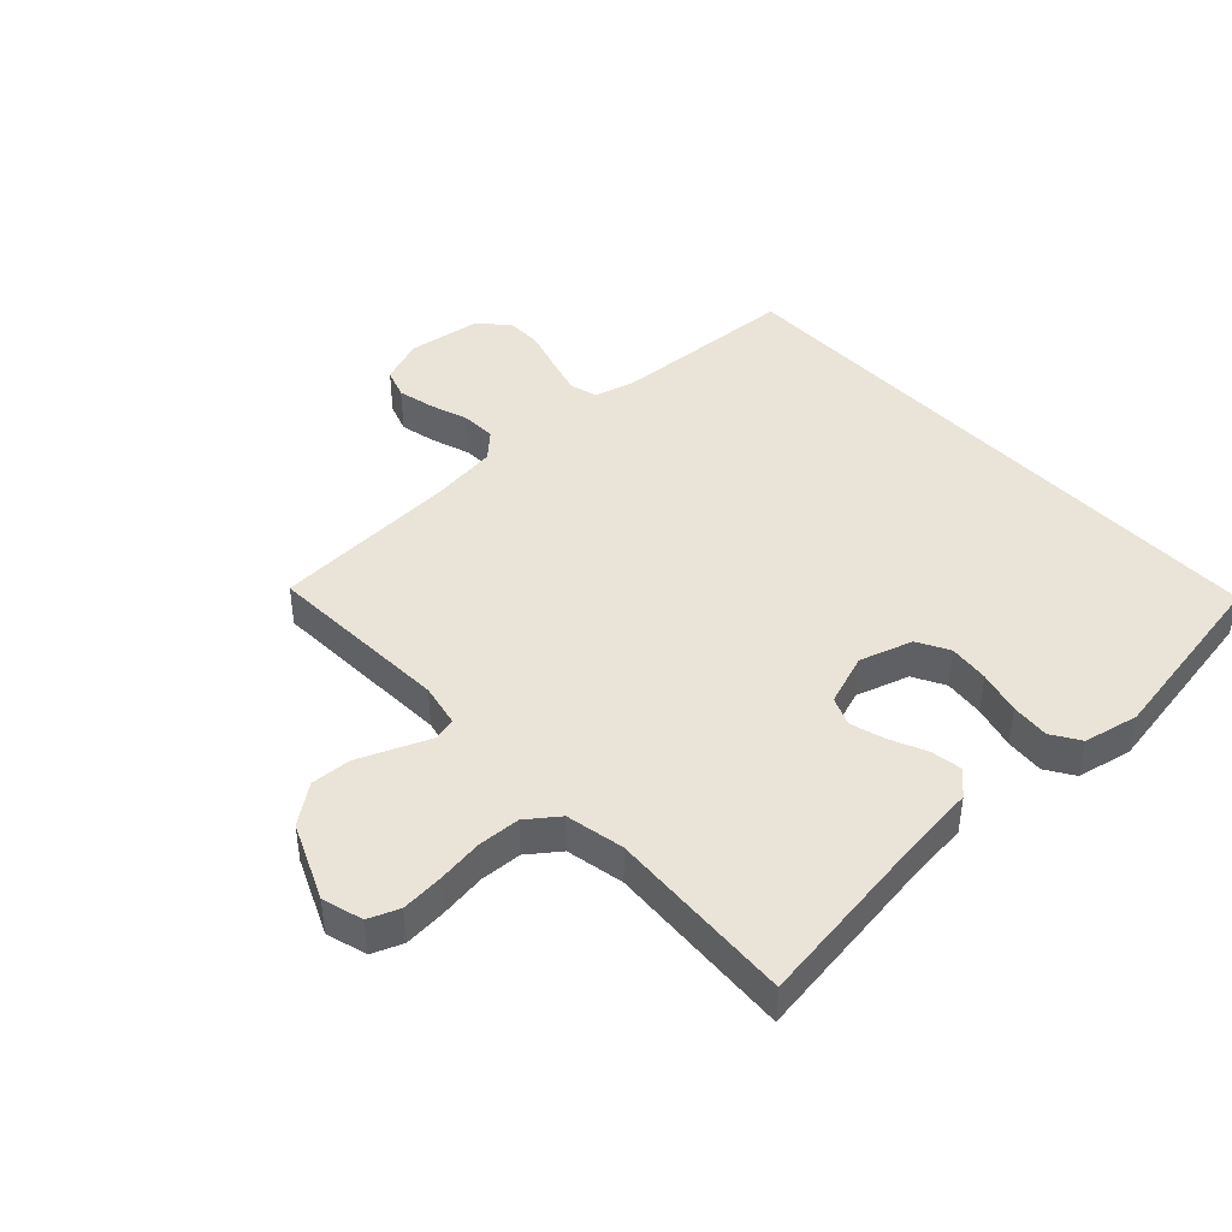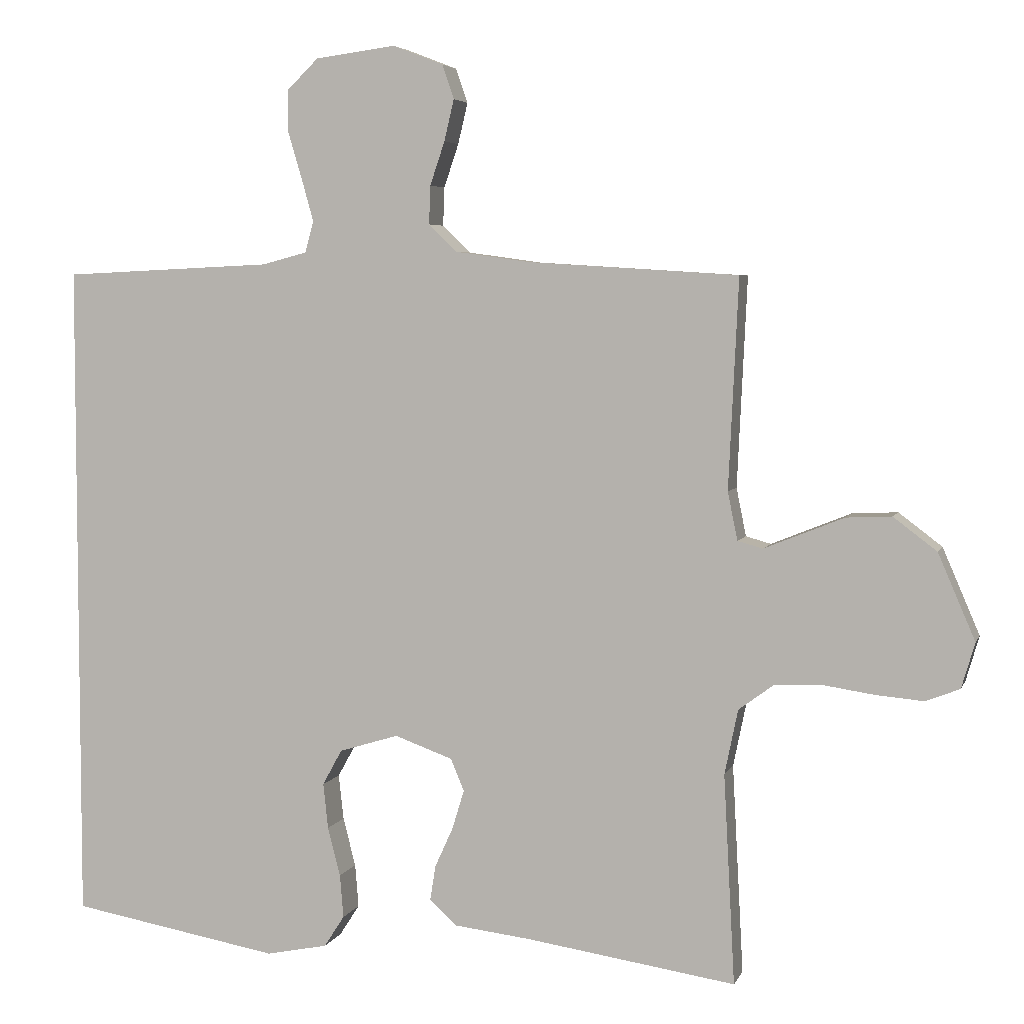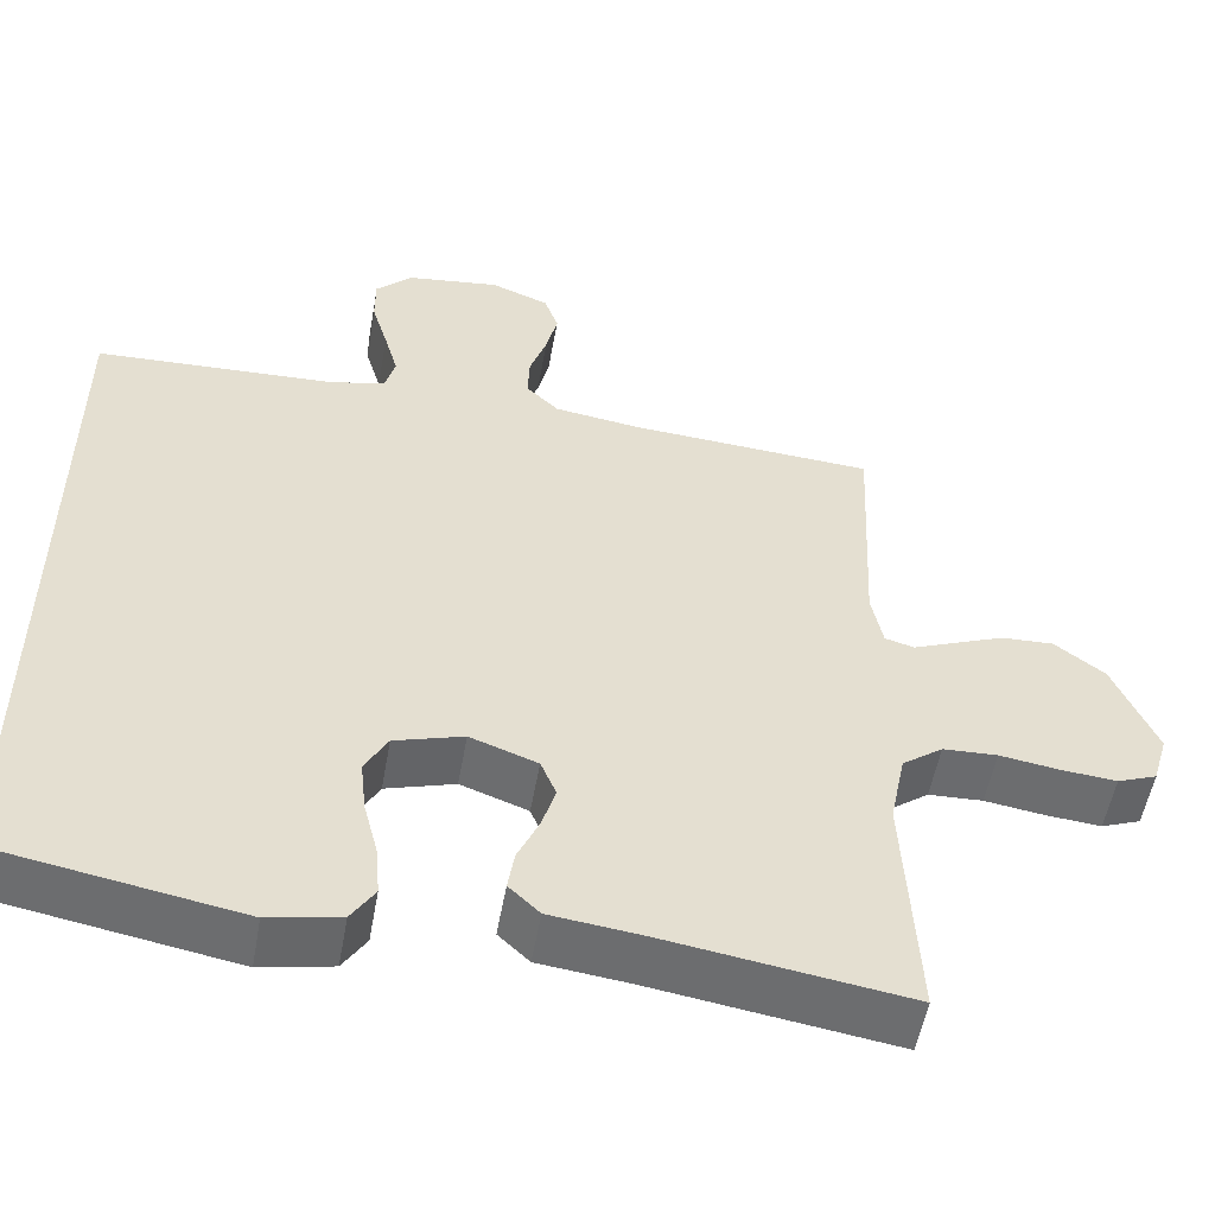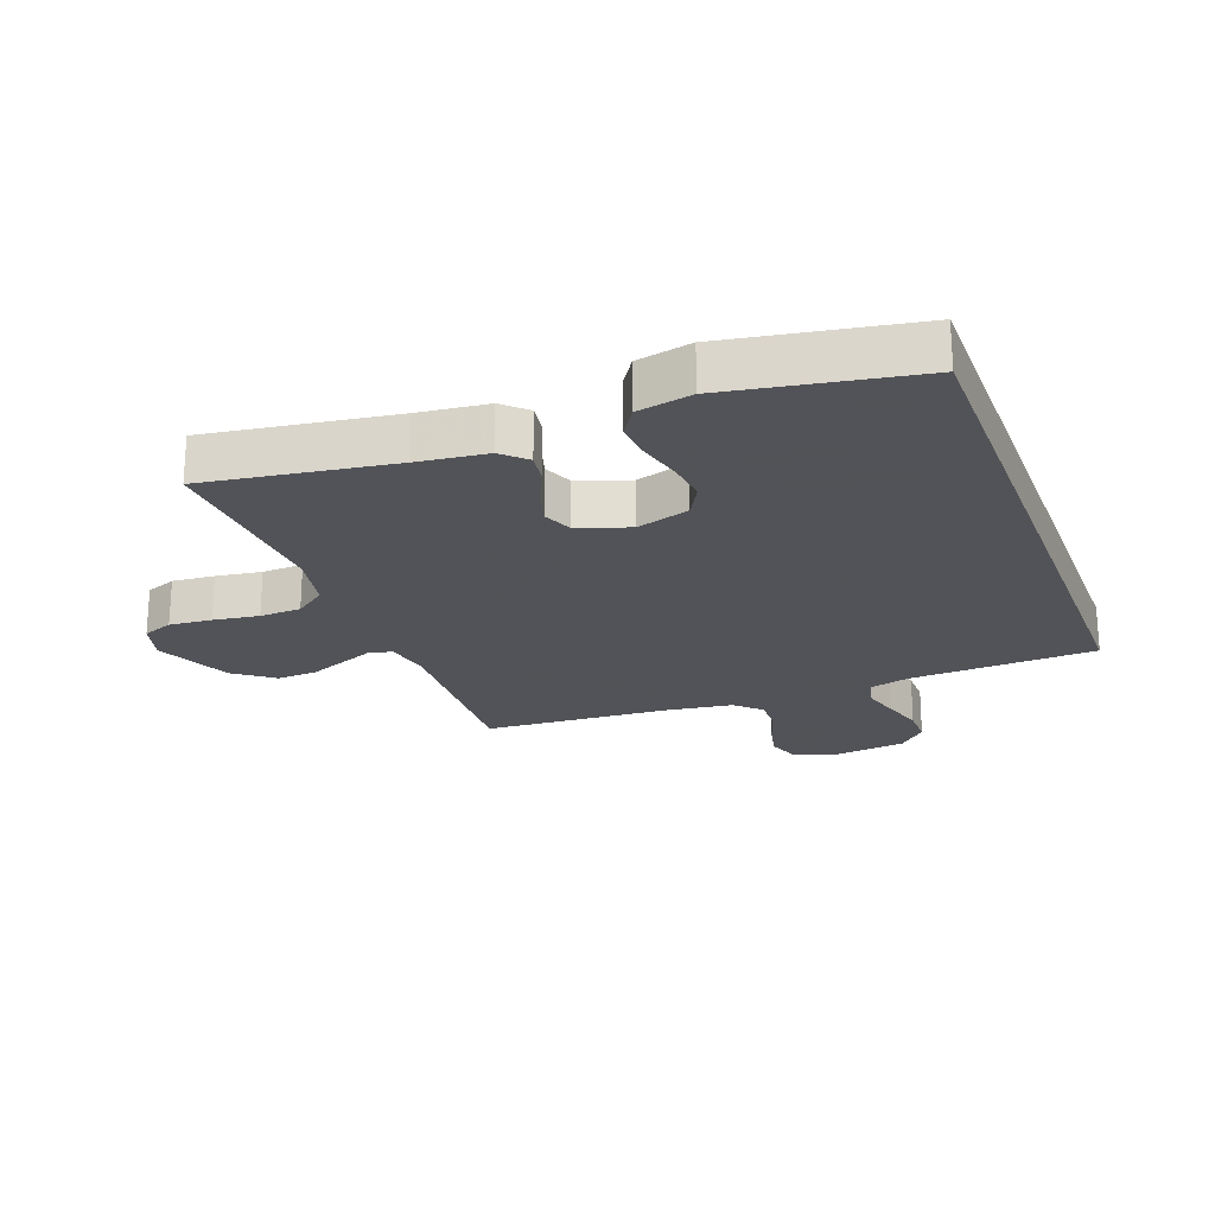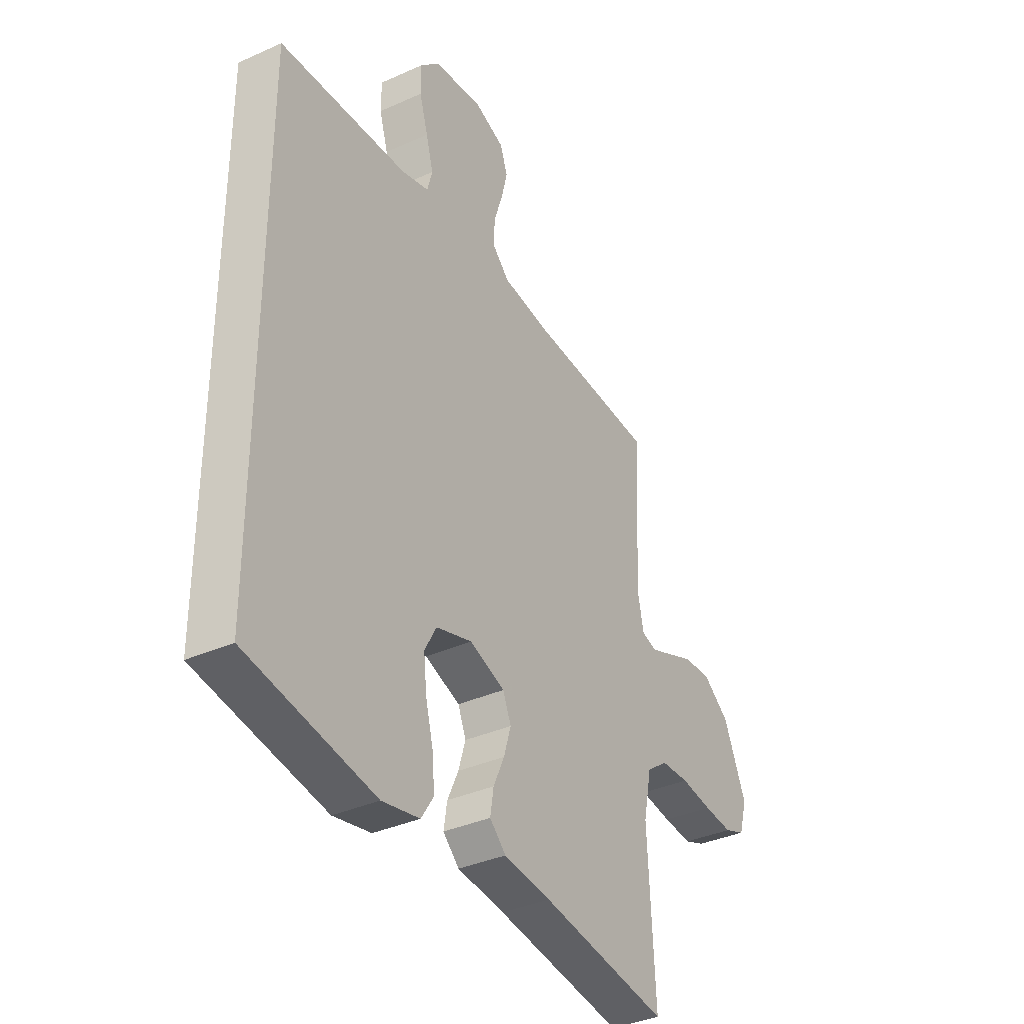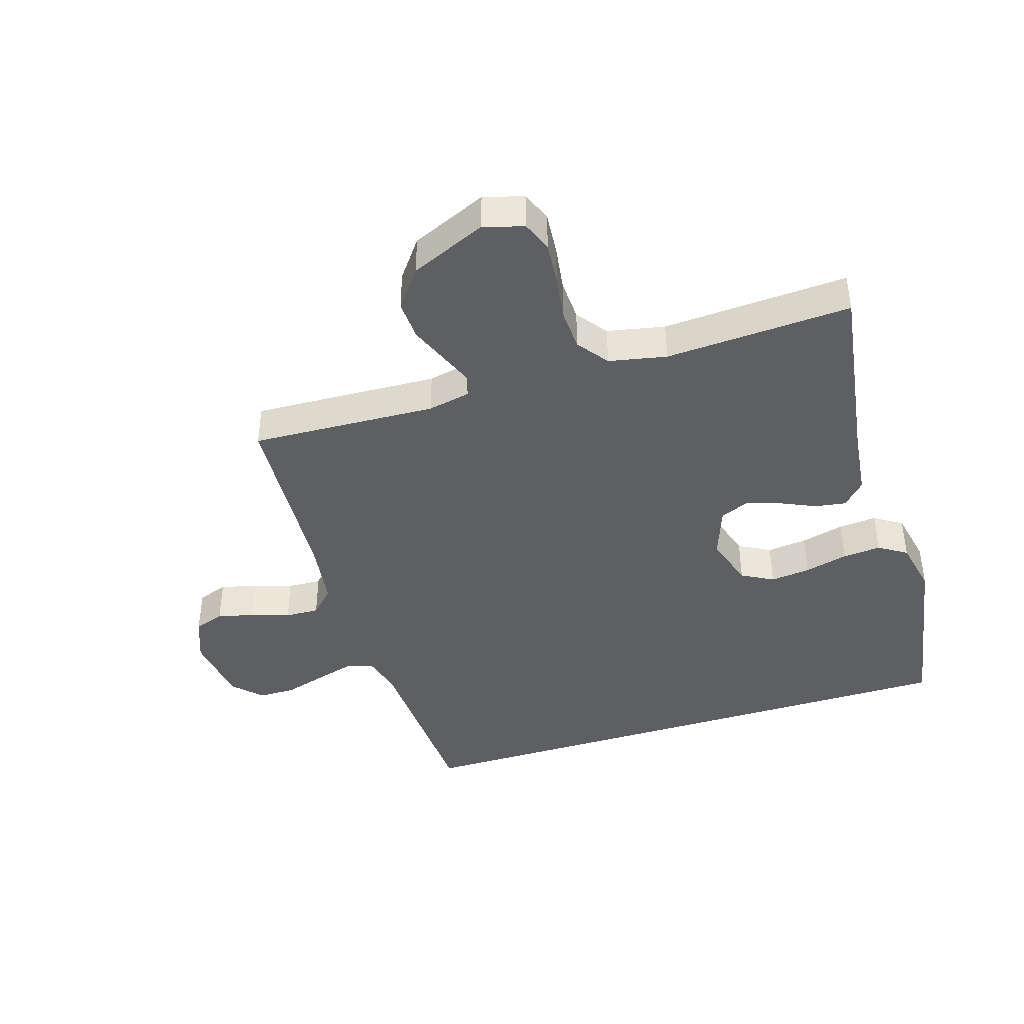
<metadata>
{"format":"obj","ext":"obj","renderer":"f3d","projection":"perspective","resolution":1024,"background":"white","views":[{"elev":43.1,"azim":137.3,"up":"+Y"},{"elev":4.9,"azim":15.1,"up":"+Z"},{"elev":-53.6,"azim":-10.1,"up":"+Z"},{"elev":-22.5,"azim":-159.3,"up":"+Y"},{"elev":-36.2,"azim":-59.5,"up":"+Z"},{"elev":-41.7,"azim":107.5,"up":"+Y"}]}
</metadata>
<code>
v 0.5 0.07 0.5
v 0.486 0.07 0.2
v 0.5 0.07 0.131
v 0.536 0.07 0.121
v 0.588 0.07 0.142
v 0.65 0.07 0.167
v 0.715 0.07 0.17
v 0.777 0.07 0.123
v 0.83 0.07 0
v 0.811 0.07 -0.065
v 0.762 0.07 -0.084
v 0.694 0.07 -0.078
v 0.62 0.07 -0.067
v 0.553 0.07 -0.07
v 0.503 0.07 -0.107
v 0.484 0.07 -0.2
v 0.5 0.07 -0.5
v 0.2 0.07 -0.455
v 0.089 0.07 -0.442
v 0.051 0.07 -0.406
v 0.059 0.07 -0.356
v 0.085 0.07 -0.299
v 0.102 0.07 -0.243
v 0.083 0.07 -0.197
v 0 0.07 -0.167
v -0.085 0.07 -0.193
v -0.113 0.07 -0.244
v -0.106 0.07 -0.309
v -0.088 0.07 -0.379
v -0.083 0.07 -0.441
v -0.112 0.07 -0.486
v -0.2 0.07 -0.504
v -0.5 0.07 -0.451
v -0.5 0.07 0.503
v -0.2 0.07 0.517
v -0.135 0.07 0.534
v -0.123 0.07 0.579
v -0.14 0.07 0.64
v -0.16 0.07 0.707
v -0.16 0.07 0.767
v -0.115 0.07 0.811
v 0 0.07 0.826
v 0.072 0.07 0.798
v 0.089 0.07 0.749
v 0.075 0.07 0.69
v 0.054 0.07 0.628
v 0.052 0.07 0.573
v 0.092 0.07 0.534
v 0.2 0.07 0.519
v 0.5 0 0.5
v 0.486 0 0.2
v 0.5 0 0.131
v 0.536 0 0.121
v 0.588 0 0.142
v 0.65 0 0.167
v 0.715 0 0.17
v 0.777 0 0.123
v 0.83 0 0
v 0.811 0 -0.065
v 0.762 0 -0.084
v 0.694 0 -0.078
v 0.62 0 -0.067
v 0.553 0 -0.07
v 0.503 0 -0.107
v 0.484 0 -0.2
v 0.5 0 -0.5
v 0.2 0 -0.455
v 0.089 0 -0.442
v 0.051 0 -0.406
v 0.059 0 -0.356
v 0.085 0 -0.299
v 0.102 0 -0.243
v 0.083 0 -0.197
v 0 0 -0.167
v -0.085 0 -0.193
v -0.113 0 -0.244
v -0.106 0 -0.309
v -0.088 0 -0.379
v -0.083 0 -0.441
v -0.112 0 -0.486
v -0.2 0 -0.504
v -0.5 0 -0.451
v -0.5 0 0.503
v -0.2 0 0.517
v -0.135 0 0.534
v -0.123 0 0.579
v -0.14 0 0.64
v -0.16 0 0.707
v -0.16 0 0.767
v -0.115 0 0.811
v 0 0 0.826
v 0.072 0 0.798
v 0.089 0 0.749
v 0.075 0 0.69
v 0.054 0 0.628
v 0.052 0 0.573
v 0.092 0 0.534
v 0.2 0 0.519
f 43 44 45 46
f 41 42 43 46
f 41 46 47
f 38 39 40 41
f 37 38 41 47
f 36 37 47 48
f 32 33 34 35
f 28 29 30 31
f 27 28 31 32
f 19 20 21 22
f 18 19 22 23
f 16 17 18 23
f 15 16 23 24
f 10 11 12 13
f 8 9 10 13
f 8 13 14
f 4 5 6 7
f 4 7 8 14
f 49 1 2
f 49 2 3
f 48 49 3
f 36 48 3
f 27 32 35 36
f 26 27 36
f 25 26 36 3
f 14 15 24 25
f 3 4 14 25
f 95 94 93 92
f 95 92 91 90
f 96 95 90
f 90 89 88 87
f 96 90 87 86
f 97 96 86 85
f 84 83 82 81
f 80 79 78 77
f 81 80 77 76
f 71 70 69 68
f 72 71 68 67
f 72 67 66 65
f 73 72 65 64
f 62 61 60 59
f 62 59 58 57
f 63 62 57
f 56 55 54 53
f 63 57 56 53
f 51 50 98
f 52 51 98
f 52 98 97
f 52 97 85
f 85 84 81 76
f 85 76 75
f 52 85 75 74
f 74 73 64 63
f 74 63 53 52
f 1 50 51 2
f 2 51 52 3
f 3 52 53 4
f 4 53 54 5
f 5 54 55 6
f 6 55 56 7
f 7 56 57 8
f 8 57 58 9
f 9 58 59 10
f 10 59 60 11
f 11 60 61 12
f 12 61 62 13
f 13 62 63 14
f 14 63 64 15
f 15 64 65 16
f 16 65 66 17
f 17 66 67 18
f 18 67 68 19
f 19 68 69 20
f 20 69 70 21
f 21 70 71 22
f 22 71 72 23
f 23 72 73 24
f 24 73 74 25
f 25 74 75 26
f 26 75 76 27
f 27 76 77 28
f 28 77 78 29
f 29 78 79 30
f 30 79 80 31
f 31 80 81 32
f 32 81 82 33
f 33 82 83 34
f 34 83 84 35
f 35 84 85 36
f 36 85 86 37
f 37 86 87 38
f 38 87 88 39
f 39 88 89 40
f 40 89 90 41
f 41 90 91 42
f 42 91 92 43
f 43 92 93 44
f 44 93 94 45
f 45 94 95 46
f 46 95 96 47
f 47 96 97 48
f 48 97 98 49
f 49 98 50 1

</code>
